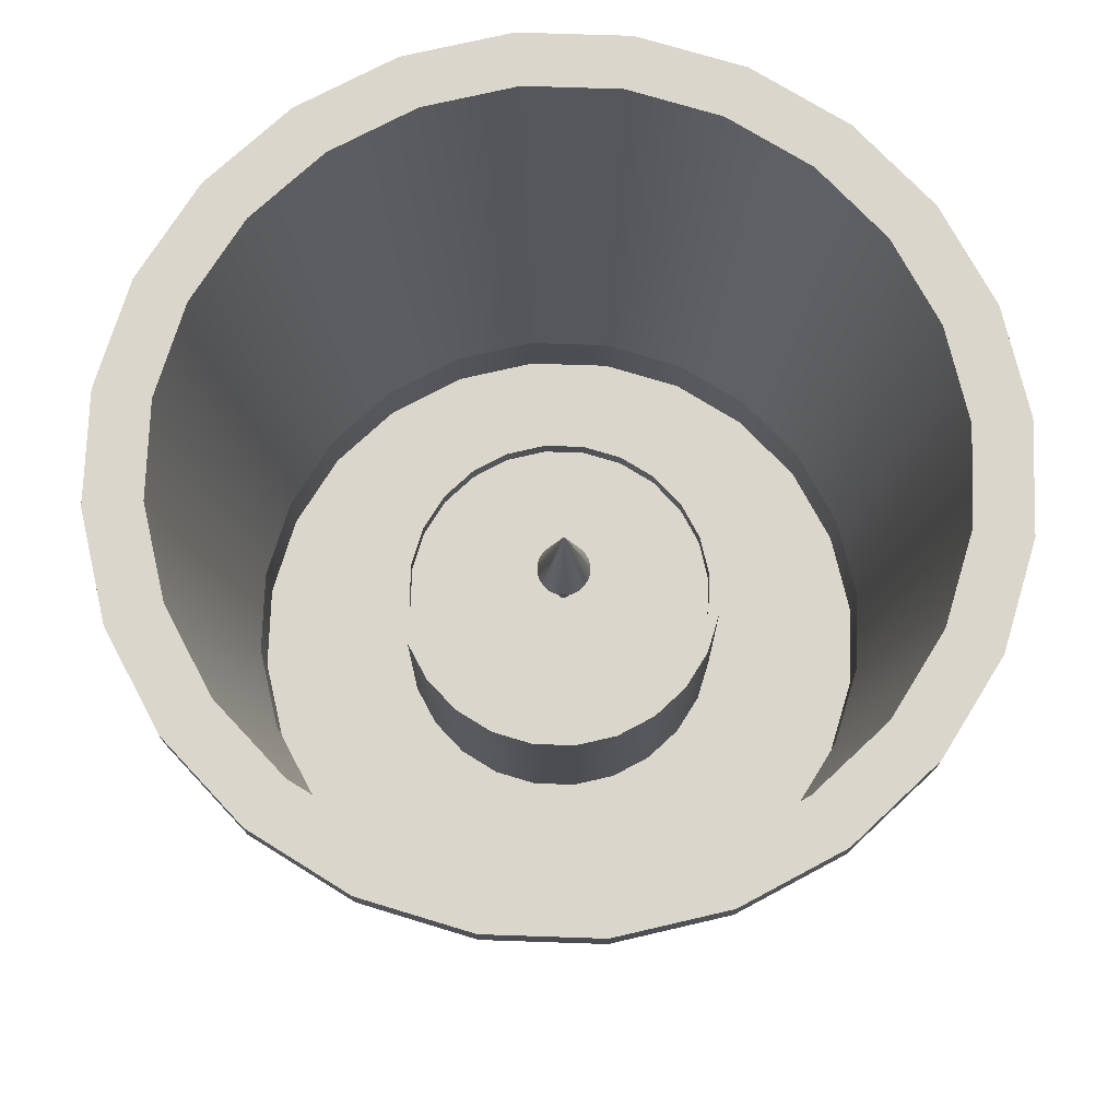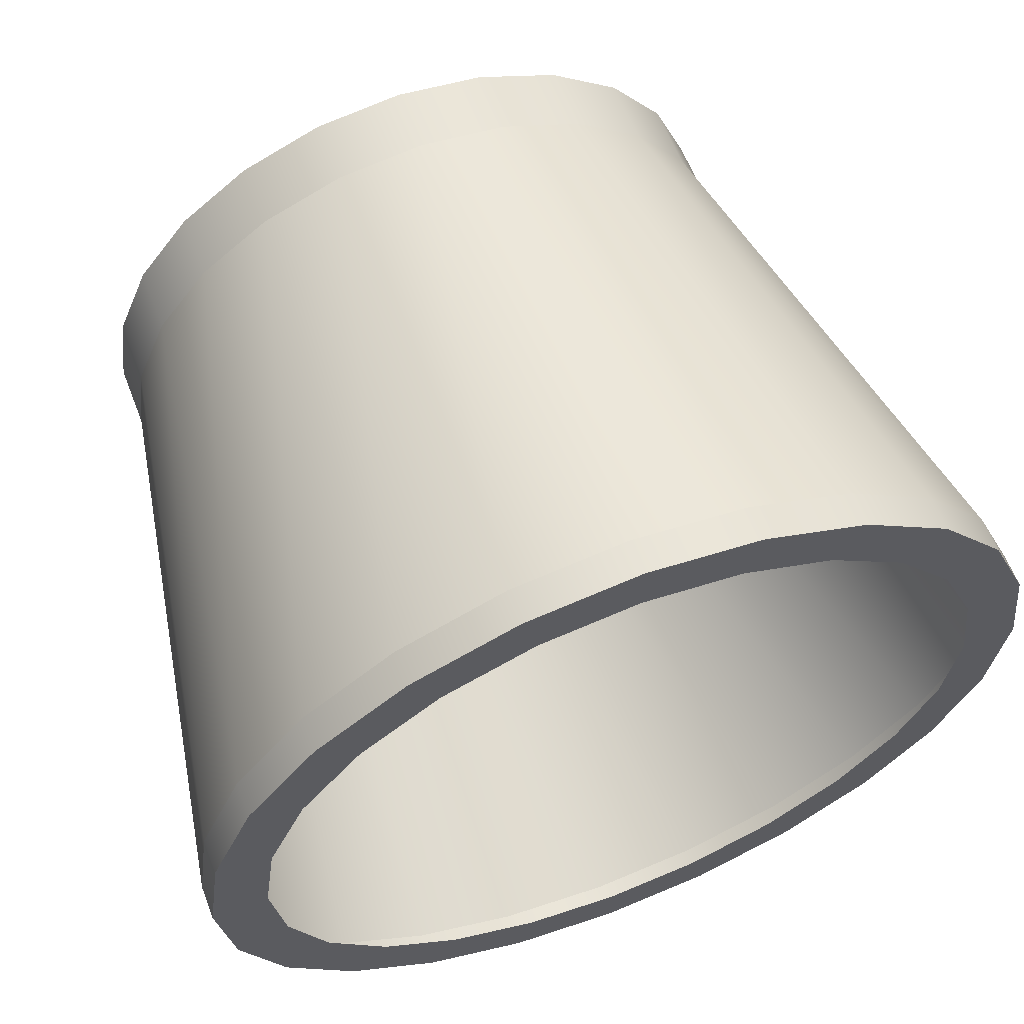
<metadata>
{"format":"obj","ext":"obj","renderer":"f3d","projection":"perspective","resolution":1024,"background":"white","views":[{"elev":73.7,"azim":-65.6,"up":"+Y"},{"elev":61.7,"azim":158.9,"up":"+Z"}]}
</metadata>
<code>
g Mesh1 Group1 Model
v 63.73 0 75.85
v 63.73 0 76.99
v 63.66 0 76.42
f 1 2 3
v 63.95 0 75.32
f 2 1 4
v 63.95 0.4378 75.32
f 1 5 4
v 63.73 0.4378 75.85
f 5 1 6
f 3 6 1
v 63.66 0.4378 76.42
f 6 3 7
f 2 7 3
v 63.73 0.4378 76.99
f 7 2 8
v 63.95 0 77.52
f 9 8 2
v 63.95 0.4378 77.52
f 8 9 10
v 64.3 0 77.97
f 11 10 9
v 64.3 0.4378 77.97
f 10 11 12
v 64.76 0.4378 78.32
f 11 13 12
v 64.76 0 78.32
f 13 11 14
v 64.72 0 76.42
f 15 14 11
v 64.76 0 76.71
f 14 15 16
v 64.76 1.368 76.71
f 15 17 16
v 64.72 1.368 76.42
f 17 15 18
v 64.76 0 76.12
f 19 18 15
v 64.76 1.368 76.12
f 18 19 20
v 64.88 0 75.85
f 21 20 19
v 64.88 1.368 75.85
f 20 21 22
v 65.06 0 75.61
f 23 22 21
v 65.06 1.368 75.61
f 22 23 24
v 65.29 1.368 75.43
f 23 25 24
v 65.29 0 75.43
f 25 23 26
v 65.29 0 74.29
f 23 27 26
f 21 27 23
f 19 27 21
v 64.76 0 74.51
f 19 28 27
f 15 28 19
f 11 28 15
v 64.3 0 74.86
f 11 29 28
f 9 29 11
f 9 4 29
f 2 4 9
v 64.3 0.4378 74.86
f 4 30 29
f 30 4 5
v 63.38 3.924 74.98
f 31 30 5
v 63.83 3.924 74.39
f 30 31 32
v 63.83 4.148 74.39
f 31 33 32
v 63.38 4.148 74.98
f 33 31 34
v 63.09 3.924 75.67
f 35 34 31
v 63.09 4.148 75.67
f 34 35 36
v 62.99 3.924 76.42
f 37 36 35
v 62.99 4.148 76.42
f 36 37 38
v 63.09 3.924 77.16
f 39 38 37
v 63.09 4.148 77.16
f 38 39 40
v 63.38 3.924 77.85
f 41 40 39
v 63.38 4.148 77.85
f 40 41 42
v 63.83 3.924 78.44
f 43 42 41
v 63.83 4.148 78.44
f 42 43 44
v 64.43 4.148 78.9
f 43 45 44
v 64.43 3.924 78.9
f 45 43 46
f 12 46 43
f 46 12 13
v 65.12 3.924 79.18
f 13 47 46
v 65.29 0.4378 78.54
f 47 13 48
f 14 48 13
v 65.29 0 78.54
f 48 14 49
f 14 16 49
v 64.88 0 76.98
f 49 16 50
v 64.88 1.368 76.98
f 16 51 50
f 51 16 17
v 64.84 1.368 76.69
f 17 52 51
v 64.8 1.368 76.42
f 52 17 53
v 64.84 1.368 76.14
f 17 54 53
f 17 22 54
f 17 20 22
f 20 17 18
v 64.94 1.368 75.89
f 54 22 55
f 55 22 24
v 65.11 1.368 75.67
f 55 24 56
f 56 24 25
v 65.33 1.368 75.5
f 56 25 57
v 65.56 1.368 75.32
f 57 25 58
f 26 58 25
v 65.56 0 75.32
f 58 26 59
v 65.86 0 74.22
f 26 60 59
f 26 27 60
v 65.29 0.4378 74.29
f 61 60 27
v 65.86 0.4378 74.22
f 60 61 62
v 65.12 3.924 73.65
f 63 62 61
v 65.86 3.924 73.55
f 62 63 64
v 65.12 4.148 73.65
f 65 64 63
v 65.86 4.148 73.55
f 64 65 66
v 65.21 4.148 74.01
f 65 67 66
v 64.61 4.148 74.26
f 65 68 67
v 64.43 4.148 73.94
f 69 68 65
v 64.1 4.148 74.65
f 69 70 68
f 33 70 69
v 63.7 4.148 75.17
f 33 71 70
v 63.45 4.148 75.77
f 33 72 71
f 34 72 33
v 63.37 4.148 76.42
f 34 73 72
f 73 34 36
f 36 42 73
f 36 40 42
f 40 36 38
v 63.45 4.148 77.06
f 73 42 74
f 74 42 44
v 63.7 4.148 77.66
f 74 44 75
v 64.1 4.148 78.18
f 75 44 76
f 76 44 45
v 64.61 4.148 78.57
f 76 45 77
v 65.12 4.148 79.18
f 77 45 78
f 46 78 45
f 78 46 47
v 65.86 4.148 79.28
f 47 79 78
v 65.86 3.924 79.28
f 79 47 80
f 48 80 47
v 65.86 0.4378 78.62
f 80 48 81
f 49 81 48
v 65.86 0 78.62
f 81 49 82
v 65.29 0 77.4
f 49 83 82
v 65.06 0 77.22
f 49 84 83
f 49 50 84
v 65.06 1.368 77.22
f 50 85 84
f 85 50 51
v 64.94 1.368 76.94
f 51 86 85
f 51 52 86
v 64.94 1.237 76.94
f 52 87 86
v 64.84 1.237 76.69
f 87 52 88
f 53 88 52
v 64.8 1.237 76.42
f 88 53 89
f 54 89 53
v 64.84 1.237 76.14
f 89 54 90
f 55 90 54
v 64.94 1.237 75.89
f 90 55 91
f 56 91 55
v 65.11 1.237 75.67
f 91 56 92
v 65.33 1.237 75.5
f 56 93 92
f 93 56 57
v 65.58 1.237 75.4
f 57 94 93
v 65.58 1.368 75.4
f 94 57 95
f 57 58 95
v 65.86 1.368 75.28
f 95 58 96
f 59 96 58
v 65.86 0 75.28
f 96 59 97
f 59 60 97
v 66.43 0 74.29
f 97 60 98
f 62 98 60
v 66.43 0.4378 74.29
f 98 62 99
f 64 99 62
v 66.6 3.924 73.65
f 99 64 100
f 66 100 64
v 66.6 4.148 73.65
f 100 66 101
v 66.5 4.148 74.01
f 66 102 101
v 65.86 4.148 73.93
f 66 103 102
f 66 67 103
v 67.1 4.148 74.26
f 101 102 104
v 67.29 4.148 73.94
f 101 104 105
v 67.62 4.148 74.65
f 105 104 106
v 67.88 4.148 74.39
f 105 106 107
v 68.01 4.148 75.17
f 107 106 108
v 68.34 4.148 74.98
f 107 108 109
v 68.26 4.148 75.77
f 109 108 110
v 68.35 4.148 76.42
f 109 110 111
v 68.62 4.148 75.67
f 109 111 112
v 68.62 4.148 77.16
f 112 111 113
v 68.34 4.148 77.85
f 111 114 113
v 68.26 4.148 77.06
f 115 114 111
v 68.01 4.148 77.66
f 116 114 115
v 67.88 4.148 78.44
f 116 117 114
v 67.62 4.148 78.18
f 118 117 116
v 67.29 4.148 78.9
f 118 119 117
v 67.1 4.148 78.57
f 120 119 118
v 66.6 4.148 79.18
f 120 121 119
v 66.5 4.148 78.82
f 122 121 120
v 65.86 4.148 78.91
f 123 121 122
f 123 79 121
v 65.21 4.148 78.82
f 124 79 123
f 124 78 79
f 77 78 124
f 80 121 79
v 66.6 3.924 79.18
f 121 80 125
f 81 125 80
v 66.43 0.4378 78.54
f 125 81 126
f 82 126 81
v 66.43 0 78.54
f 126 82 127
v 66.15 0 77.51
f 82 128 127
v 65.86 0 77.55
f 82 129 128
v 65.56 0 77.51
f 82 130 129
f 82 83 130
v 65.29 1.368 77.4
f 131 130 83
v 65.56 1.368 77.51
f 130 131 132
v 65.33 1.368 77.33
f 131 133 132
v 65.11 1.368 77.16
f 131 134 133
f 85 134 131
f 85 86 134
v 65.11 1.237 77.16
f 86 135 134
f 135 86 87
f 87 92 135
f 87 91 92
f 88 91 87
f 88 90 91
f 90 88 89
f 135 92 93
v 65.33 1.237 77.33
f 135 93 136
f 136 93 94
v 65.58 1.237 77.44
f 136 94 137
v 65.86 1.237 77.47
f 137 94 138
v 65.83 1.237 76.44
f 138 94 139
v 65.86 1.237 75.36
f 140 139 94
v 65.83 1.237 76.43
f 139 140 141
v 65.84 1.237 76.42
f 141 140 142
v 65.85 1.237 76.41
f 142 140 143
v 65.85 1.237 76.4
f 143 140 144
v 65.87 1.237 76.4
f 144 140 145
v 66.13 1.237 75.4
f 145 140 146
v 65.86 1.368 75.36
f 147 146 140
v 66.13 1.368 75.4
f 146 147 148
v 66.15 1.368 75.32
f 147 149 148
f 147 96 149
f 95 96 147
f 140 95 147
f 95 140 94
f 97 149 96
v 66.15 0 75.32
f 149 97 150
f 97 98 150
v 66.42 0 75.43
f 150 98 151
v 66.66 0 75.61
f 151 98 152
v 66.96 0 74.51
f 152 98 153
f 99 153 98
v 66.96 0.4378 74.51
f 153 99 154
f 100 154 99
v 67.29 3.924 73.94
f 154 100 155
f 101 155 100
f 155 101 105
v 67.88 3.924 74.39
f 105 156 155
f 156 105 107
f 109 156 107
v 68.34 3.924 74.98
f 156 109 157
f 112 157 109
v 68.62 3.924 75.67
f 157 112 158
v 68.72 4.148 76.42
f 159 158 112
v 68.72 3.924 76.42
f 158 159 160
f 113 160 159
v 68.62 3.924 77.16
f 160 113 161
f 114 161 113
v 68.34 3.924 77.85
f 161 114 162
f 117 162 114
v 67.88 3.924 78.44
f 162 117 163
v 67.29 3.924 78.9
f 117 164 163
f 164 117 119
f 119 125 164
f 125 119 121
f 126 164 125
v 66.96 0.4378 78.32
f 164 126 165
f 127 165 126
v 66.96 0 78.32
f 165 127 166
v 66.66 0 77.22
f 127 167 166
v 66.42 0 77.4
f 127 168 167
f 127 128 168
v 66.15 1.368 77.51
f 169 168 128
v 66.42 1.368 77.4
f 168 169 170
v 66.39 1.368 77.33
f 169 171 170
v 66.13 1.368 77.44
f 169 172 171
v 65.86 1.368 77.55
f 173 172 169
v 65.86 1.368 77.47
f 173 174 172
v 65.58 1.368 77.44
f 173 175 174
f 132 175 173
f 132 133 175
f 136 175 133
f 175 136 137
f 137 174 175
f 174 137 138
f 138 172 174
v 66.13 1.237 77.44
f 172 138 176
v 65.87 1.237 76.48
f 138 177 176
v 65.85 1.237 76.48
f 138 178 177
v 65.85 1.237 76.47
f 138 179 178
v 65.84 1.237 76.46
f 138 180 179
v 65.83 1.237 76.45
f 138 181 180
f 138 139 181
v 65.83 1.488 76.45
f 139 182 181
v 65.83 1.488 76.44
f 182 139 183
f 141 183 139
v 65.83 1.488 76.43
f 183 141 184
f 142 184 141
v 65.84 1.488 76.42
f 184 142 185
f 143 185 142
v 65.85 1.488 76.41
f 185 143 186
v 65.85 1.488 76.4
f 143 187 186
f 187 143 144
v 65.87 1.488 76.4
f 144 188 187
f 188 144 145
v 65.88 1.488 76.4
f 145 189 188
v 65.88 1.237 76.4
f 189 145 190
f 145 146 190
v 65.89 1.237 76.4
f 190 146 191
v 65.9 1.237 76.4
f 191 146 192
v 65.91 1.237 76.41
f 192 146 193
v 65.91 1.237 76.42
f 193 146 194
v 65.92 1.237 76.43
f 194 146 195
v 65.92 1.237 76.44
f 195 146 196
f 176 196 146
v 65.92 1.237 76.45
f 176 197 196
v 65.91 1.237 76.46
f 176 198 197
v 65.91 1.237 76.47
f 176 199 198
v 65.9 1.237 76.48
f 176 200 199
v 65.89 1.237 76.48
f 176 201 200
v 65.88 1.237 76.48
f 176 202 201
f 176 177 202
v 65.87 1.488 76.48
f 203 202 177
v 65.88 1.488 76.48
f 202 203 204
f 203 189 204
f 203 188 189
v 65.85 1.488 76.48
f 205 188 203
f 205 187 188
v 65.85 1.488 76.47
f 206 187 205
f 206 186 187
v 65.84 1.488 76.46
f 207 186 206
f 207 185 186
f 182 185 207
f 182 184 185
f 184 182 183
f 207 181 182
f 181 207 180
f 206 180 207
f 180 206 179
f 206 178 179
f 178 206 205
f 205 177 178
f 177 205 203
v 65.89 1.488 76.4
f 204 189 208
f 190 208 189
f 208 190 191
v 65.9 1.488 76.4
f 191 209 208
f 209 191 192
v 65.91 1.488 76.41
f 192 210 209
f 210 192 193
f 194 210 193
v 65.91 1.488 76.42
f 210 194 211
f 195 211 194
v 65.92 1.488 76.43
f 211 195 212
f 196 212 195
v 65.92 1.488 76.44
f 212 196 213
f 197 213 196
v 65.92 1.488 76.45
f 213 197 214
f 198 214 197
v 65.91 1.488 76.46
f 214 198 215
f 199 215 198
v 65.91 1.488 76.47
f 215 199 216
v 65.9 1.488 76.48
f 199 217 216
f 217 199 200
v 65.89 1.488 76.48
f 200 218 217
f 218 200 201
f 201 204 218
f 204 201 202
f 204 208 218
f 218 208 209
f 218 209 217
f 217 209 210
f 217 210 216
f 216 210 211
f 216 211 215
f 215 211 212
f 215 212 214
f 214 212 213
v 66.39 1.237 75.5
f 176 146 219
f 148 219 146
v 66.39 1.368 75.5
f 219 148 220
f 148 149 220
v 66.42 1.368 75.43
f 220 149 221
f 150 221 149
f 221 150 151
v 66.66 1.368 75.61
f 151 222 221
f 222 151 152
v 66.84 0 75.85
f 223 222 152
v 66.84 1.368 75.85
f 222 223 224
v 66.95 0 76.12
f 225 224 223
v 66.95 1.368 76.12
f 224 225 226
v 66.99 0 76.42
f 227 226 225
v 66.99 1.368 76.42
f 226 227 228
v 66.95 0 76.71
f 229 228 227
v 66.95 1.368 76.71
f 228 229 230
v 66.84 0 76.98
f 231 230 229
v 66.84 1.368 76.98
f 230 231 232
f 167 232 231
v 66.66 1.368 77.22
f 232 167 233
f 167 170 233
f 170 167 168
v 66.6 1.368 77.16
f 170 234 233
f 170 171 234
v 66.39 1.237 77.33
f 235 234 171
v 66.6 1.237 77.16
f 234 235 236
v 66.6 1.237 75.67
f 235 237 236
f 235 219 237
f 176 219 235
f 171 176 235
f 176 171 172
f 220 237 219
v 66.6 1.368 75.67
f 237 220 238
f 220 221 238
f 238 221 222
v 66.77 1.368 75.89
f 238 222 239
f 239 222 224
v 66.88 1.368 76.14
f 239 224 240
f 240 224 226
v 66.91 1.368 76.42
f 240 226 241
f 230 241 226
v 66.88 1.368 76.69
f 230 242 241
f 232 242 230
v 66.77 1.368 76.94
f 232 243 242
f 233 243 232
f 233 234 243
v 66.77 1.237 76.94
f 234 244 243
f 244 234 236
v 66.77 1.237 75.89
f 236 245 244
f 236 237 245
f 237 239 245
f 239 237 238
f 240 245 239
v 66.88 1.237 76.14
f 245 240 246
f 241 246 240
v 66.91 1.237 76.42
f 246 241 247
f 242 247 241
v 66.88 1.237 76.69
f 247 242 248
f 243 248 242
f 248 243 244
f 244 246 248
f 244 245 246
f 248 246 247
f 230 226 228
f 166 167 231
f 166 231 229
f 166 229 227
v 67.41 0 77.97
f 166 227 249
v 67.41 0 74.86
f 249 227 250
f 227 153 250
f 225 153 227
f 223 153 225
f 152 153 223
f 154 250 153
v 67.41 0.4378 74.86
f 250 154 251
f 155 251 154
f 251 155 156
f 157 251 156
v 67.76 0.4378 75.32
f 251 157 252
f 158 252 157
v 67.98 0.4378 75.85
f 252 158 253
f 160 253 158
v 68.06 0.4378 76.42
f 253 160 254
v 67.98 0.4378 76.99
f 160 255 254
f 255 160 161
v 67.76 0.4378 77.52
f 161 256 255
f 256 161 162
v 67.41 0.4378 77.97
f 162 257 256
f 257 162 163
f 163 165 257
f 165 163 164
f 166 257 165
f 257 166 249
v 67.76 0 77.52
f 258 257 249
f 257 258 256
v 67.98 0 76.99
f 259 256 258
f 256 259 255
v 68.06 0 76.42
f 260 255 259
f 255 260 254
v 67.98 0 75.85
f 261 254 260
f 254 261 253
v 67.76 0 75.32
f 262 253 261
f 253 262 252
f 250 252 262
f 252 250 251
f 249 250 262
f 249 262 258
f 258 262 261
f 258 261 259
f 259 261 260
f 133 135 136
f 135 133 134
f 129 132 173
f 132 129 130
f 173 128 129
f 128 173 169
f 112 113 159
f 83 85 131
f 85 83 84
v 64.43 3.924 73.94
f 263 33 69
f 33 263 32
v 64.76 0.4378 74.51
f 264 32 263
f 32 264 30
f 28 30 264
f 30 28 29
f 264 27 28
f 27 264 61
f 263 61 264
f 61 263 63
f 69 63 263
f 63 69 65
f 41 12 43
f 12 41 10
f 39 10 41
f 10 39 8
f 37 8 39
f 8 37 7
f 35 7 37
f 7 35 6
f 35 5 6
f 5 35 31
g Mesh2 Group1 Model
v 65.78 1.824 76.6
v 65.83 1.779 76.61
v 65.79 1.779 76.59
f 265 266 267
v 65.83 1.824 76.62
f 266 265 268
v 65.88 2.572 76.44
f 269 268 265
v 65.88 2.572 76.44
f 268 269 270
v 65.88 1.824 76.62
f 270 271 268
v 65.92 1.824 76.62
f 270 272 271
v 65.97 1.824 76.6
f 270 273 272
v 65.88 2.572 76.44
f 273 270 274
v 66.01 1.824 76.57
f 274 275 273
v 66.04 1.824 76.53
f 274 276 275
v 66.05 1.824 76.49
f 274 277 276
v 65.88 2.572 76.44
f 277 274 278
v 66.06 1.824 76.44
f 278 279 277
v 66.05 1.824 76.39
f 280 279 278
v 66.05 1.779 76.44
f 280 281 279
v 66.05 1.779 76.39
f 281 280 282
v 66.03 1.779 76.35
f 280 283 282
v 66.04 1.824 76.35
f 283 280 284
v 65.88 2.572 76.44
f 280 285 284
f 285 280 278
v 66.01 1.824 76.31
f 286 284 285
v 66 1.779 76.32
f 287 284 286
f 284 287 283
v 65.98 1.678 76.34
f 288 283 287
v 66 1.678 76.37
f 283 288 289
v 65.95 1.58 76.36
f 290 289 288
v 65.97 1.58 76.39
f 289 290 291
v 65.92 1.488 76.4
f 292 291 290
v 65.93 1.488 76.41
f 291 292 293
v 65.98 1.58 76.41
f 293 294 291
v 65.93 1.488 76.42
f 294 293 295
v 65.94 1.488 76.44
f 296 294 295
v 65.99 1.58 76.44
f 294 296 297
v 65.93 1.488 76.46
f 298 297 296
v 65.98 1.58 76.47
f 297 298 299
v 65.93 1.488 76.47
f 300 299 298
v 65.97 1.58 76.5
f 299 300 301
v 65.92 1.488 76.48
f 302 301 300
v 65.95 1.58 76.52
f 301 302 303
v 65.93 1.58 76.54
f 302 304 303
v 65.91 1.488 76.49
f 304 302 305
v 65.9 1.58 76.55
f 305 306 304
v 65.89 1.488 76.5
f 306 305 307
v 65.88 1.58 76.55
f 307 308 306
v 65.88 1.488 76.5
f 308 307 309
v 65.85 1.58 76.55
f 309 310 308
v 65.86 1.488 76.5
f 310 309 311
v 65.82 1.58 76.54
f 311 312 310
v 65.85 1.488 76.49
f 312 311 313
v 65.8 1.58 76.52
f 313 314 312
v 65.83 1.488 76.48
f 314 313 315
v 65.78 1.58 76.5
f 315 316 314
v 65.82 1.488 76.47
f 316 315 317
v 65.77 1.58 76.47
f 317 318 316
v 65.82 1.488 76.46
f 318 317 319
v 65.77 1.58 76.44
f 319 320 318
v 65.82 1.488 76.44
f 320 319 321
v 65.82 1.488 76.42
f 322 320 321
v 65.77 1.58 76.41
f 320 322 323
v 65.82 1.488 76.41
f 324 323 322
v 65.78 1.58 76.39
f 323 324 325
v 65.83 1.488 76.4
f 326 325 324
v 65.8 1.58 76.36
f 325 326 327
v 65.82 1.58 76.35
f 326 328 327
v 65.85 1.488 76.39
f 328 326 329
v 65.85 1.58 76.33
f 329 330 328
v 65.86 1.488 76.38
f 330 329 331
v 65.88 1.58 76.33
f 331 332 330
v 65.88 1.488 76.38
f 332 331 333
v 65.9 1.58 76.33
f 333 334 332
v 65.89 1.488 76.38
f 334 333 335
v 65.93 1.58 76.35
f 335 336 334
v 65.91 1.488 76.39
f 336 335 337
f 337 290 336
f 290 337 292
f 288 336 290
v 65.95 1.678 76.31
f 336 288 338
f 287 338 288
v 65.96 1.779 76.29
f 338 287 339
f 286 339 287
v 65.97 1.824 76.28
f 339 286 340
f 285 340 286
v 65.92 1.824 76.26
f 285 341 340
v 65.88 2.572 76.44
f 341 285 342
v 65.88 1.824 76.26
f 342 343 341
v 65.83 1.824 76.26
f 342 344 343
v 65.78 1.824 76.28
f 342 345 344
v 65.75 1.824 76.31
f 342 346 345
v 65.72 1.824 76.35
f 342 347 346
v 65.87 2.572 76.44
f 347 342 348
v 65.7 1.824 76.39
f 348 349 347
v 65.87 2.572 76.44
f 349 348 350
v 65.69 1.824 76.44
f 349 350 351
v 65.7 1.824 76.49
f 351 350 352
f 269 352 350
v 65.72 1.824 76.53
f 352 269 353
v 65.75 1.824 76.57
f 269 354 353
f 269 265 354
f 267 354 265
v 65.75 1.779 76.56
f 354 267 355
v 65.8 1.678 76.57
f 356 355 267
v 65.77 1.678 76.55
f 355 356 357
f 312 357 356
f 357 312 314
v 65.75 1.678 76.51
f 314 358 357
f 358 314 316
v 65.73 1.678 76.48
f 316 359 358
f 359 316 318
v 65.73 1.678 76.44
f 318 360 359
f 360 318 320
f 323 360 320
v 65.73 1.678 76.4
f 360 323 361
f 325 361 323
v 65.75 1.678 76.37
f 361 325 362
f 327 362 325
v 65.77 1.678 76.34
f 362 327 363
v 65.8 1.678 76.31
f 327 364 363
f 364 327 328
v 65.84 1.678 76.3
f 328 365 364
f 365 328 330
v 65.88 1.678 76.29
f 330 366 365
f 366 330 332
v 65.91 1.678 76.3
f 332 367 366
f 367 332 334
f 334 338 367
f 338 334 336
f 339 367 338
v 65.92 1.779 76.27
f 367 339 368
f 340 368 339
f 368 340 341
v 65.88 1.779 76.26
f 341 369 368
f 369 341 343
v 65.83 1.779 76.27
f 343 370 369
f 370 343 344
v 65.79 1.779 76.29
f 344 371 370
f 371 344 345
v 65.75 1.779 76.32
f 345 372 371
f 372 345 346
f 347 372 346
v 65.72 1.779 76.35
f 372 347 373
f 349 373 347
v 65.71 1.779 76.39
f 373 349 374
f 351 374 349
v 65.7 1.779 76.44
f 374 351 375
v 65.71 1.779 76.49
f 351 376 375
f 376 351 352
v 65.72 1.779 76.53
f 352 377 376
f 377 352 353
f 353 355 377
f 355 353 354
f 357 377 355
f 377 357 358
f 358 376 377
f 376 358 359
f 359 375 376
f 375 359 360
f 361 375 360
f 375 361 374
f 362 374 361
f 374 362 373
f 363 373 362
f 373 363 372
f 363 371 372
f 371 363 364
f 364 370 371
f 370 364 365
f 365 369 370
f 369 365 366
f 366 368 369
f 368 366 367
f 356 310 312
v 65.84 1.678 76.58
f 310 356 378
f 267 378 356
f 378 267 266
v 65.88 1.678 76.59
f 266 379 378
v 65.88 1.779 76.62
f 379 266 380
f 268 380 266
f 380 268 271
v 65.92 1.779 76.61
f 271 381 380
f 381 271 272
v 65.96 1.779 76.59
f 272 382 381
f 382 272 273
v 66 1.779 76.56
f 273 383 382
f 383 273 275
f 276 383 275
v 66.03 1.779 76.53
f 383 276 384
f 277 384 276
v 66.05 1.779 76.49
f 384 277 385
f 279 385 277
f 385 279 281
v 66.02 1.678 76.48
f 281 386 385
v 66.02 1.678 76.44
f 386 281 387
f 282 387 281
v 66.02 1.678 76.4
f 387 282 388
f 282 289 388
f 289 282 283
f 291 388 289
f 388 291 294
f 297 388 294
f 388 297 387
f 299 387 297
f 387 299 386
f 301 386 299
v 66 1.678 76.51
f 386 301 389
f 303 389 301
v 65.98 1.678 76.55
f 389 303 390
v 65.95 1.678 76.57
f 303 391 390
f 391 303 304
v 65.91 1.678 76.58
f 304 392 391
f 392 304 306
f 306 379 392
f 379 306 308
f 308 378 379
f 378 308 310
f 380 392 379
f 392 380 381
f 381 391 392
f 391 381 382
f 382 390 391
f 390 382 383
f 384 390 383
f 390 384 389
f 385 389 384
f 389 385 386

</code>
